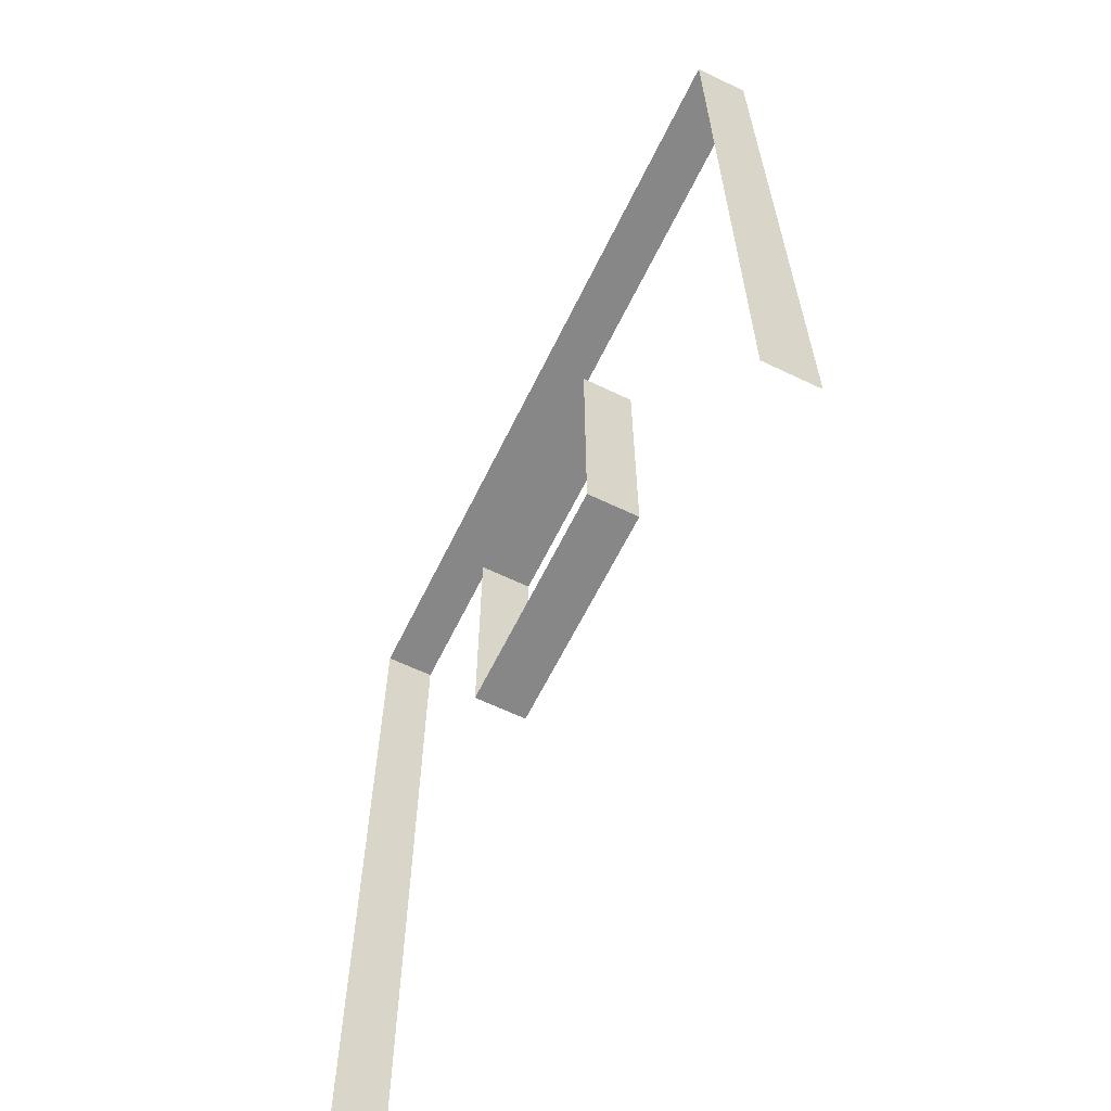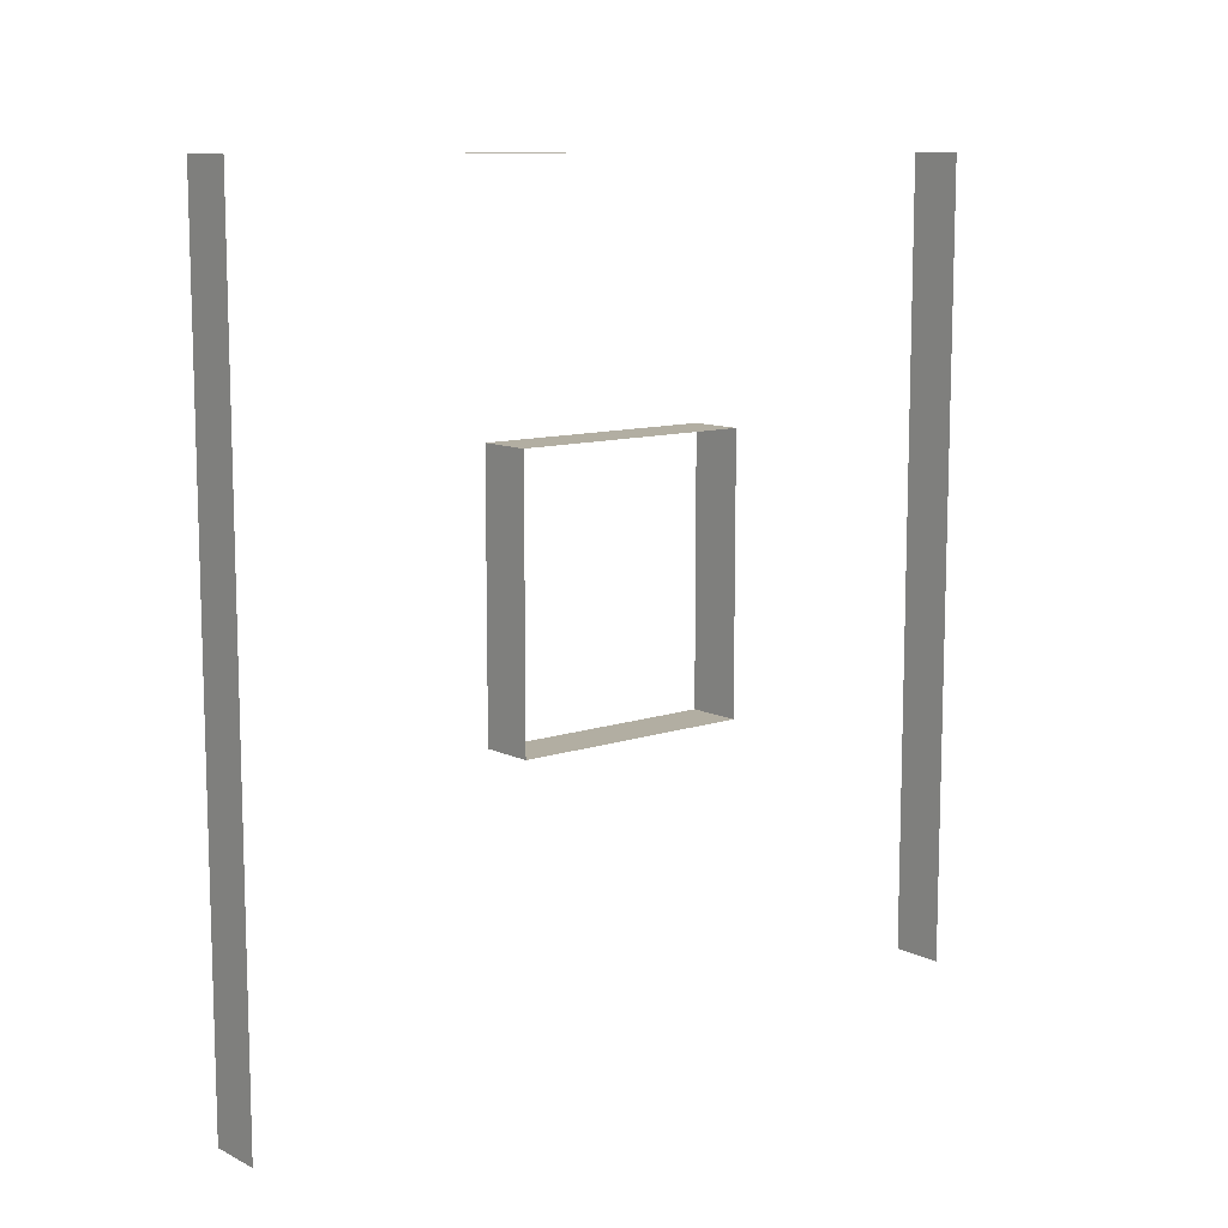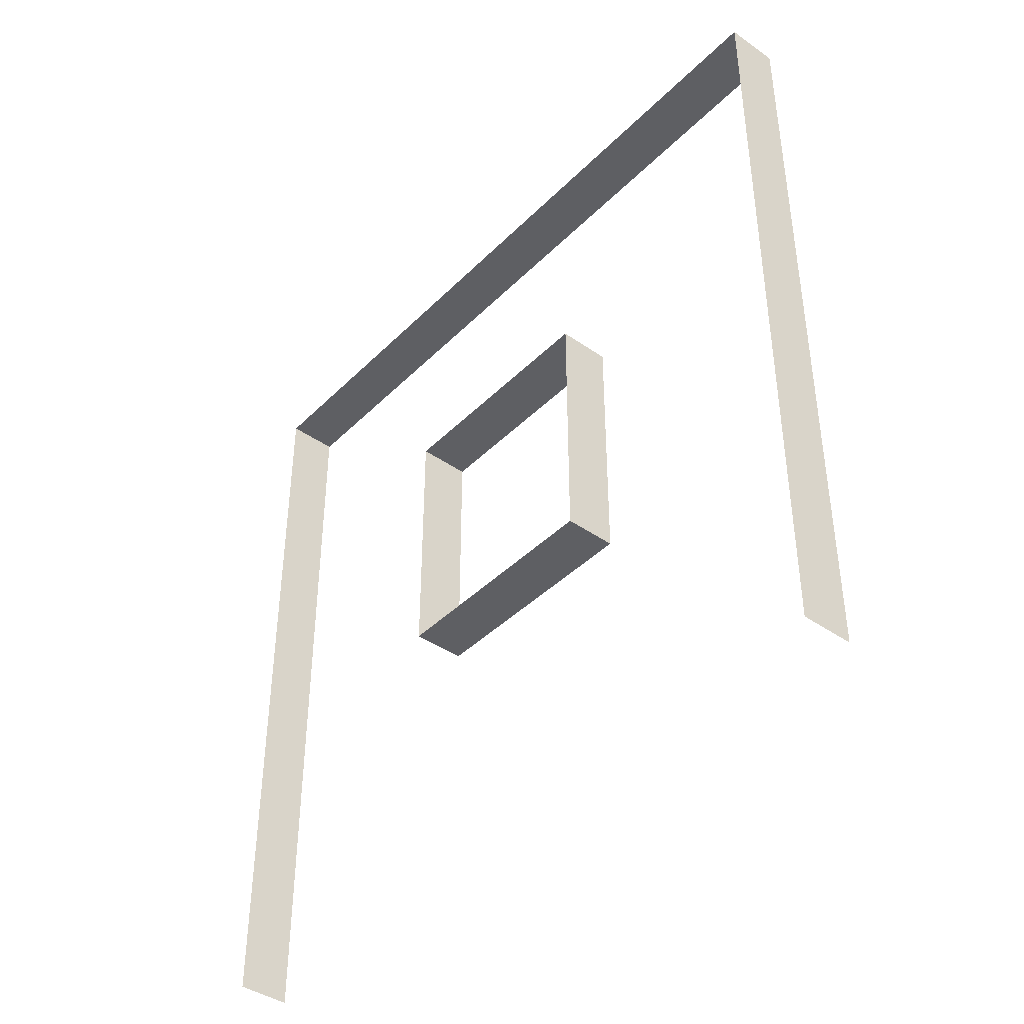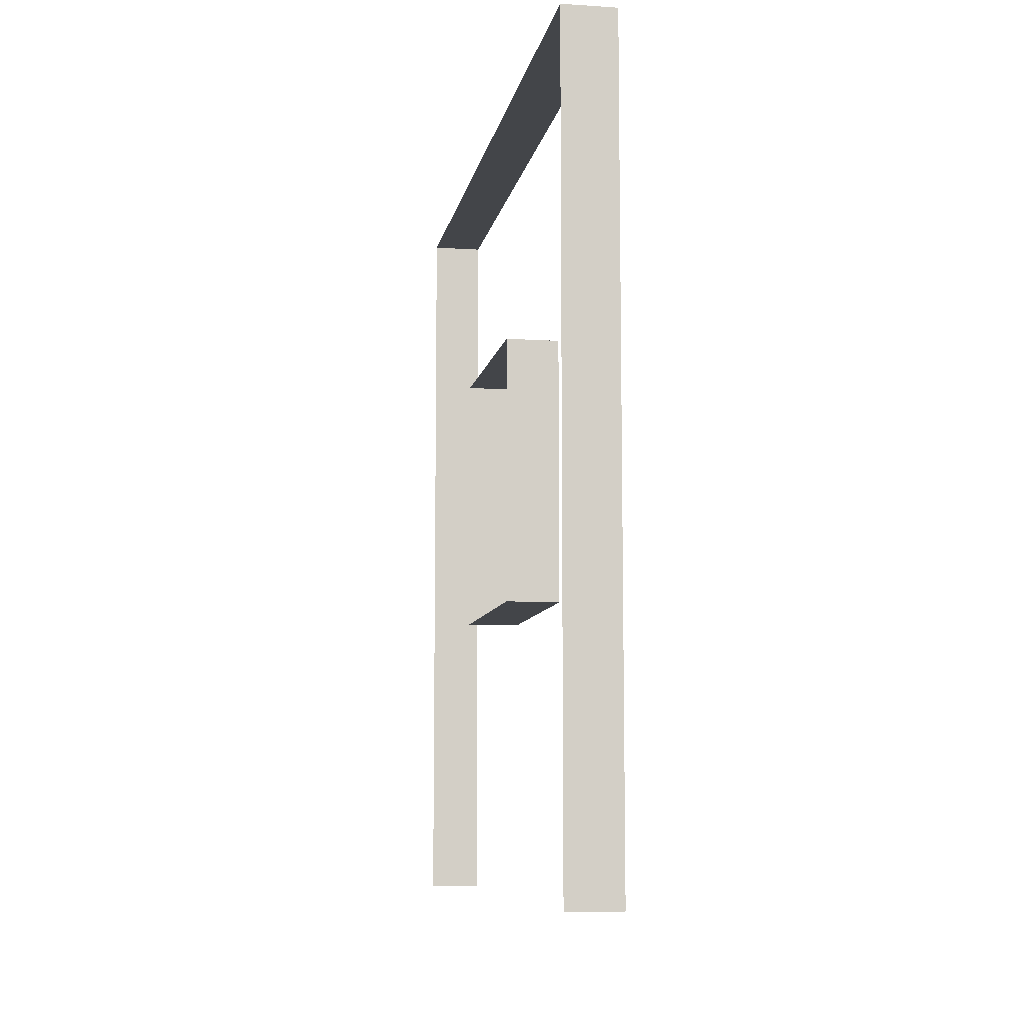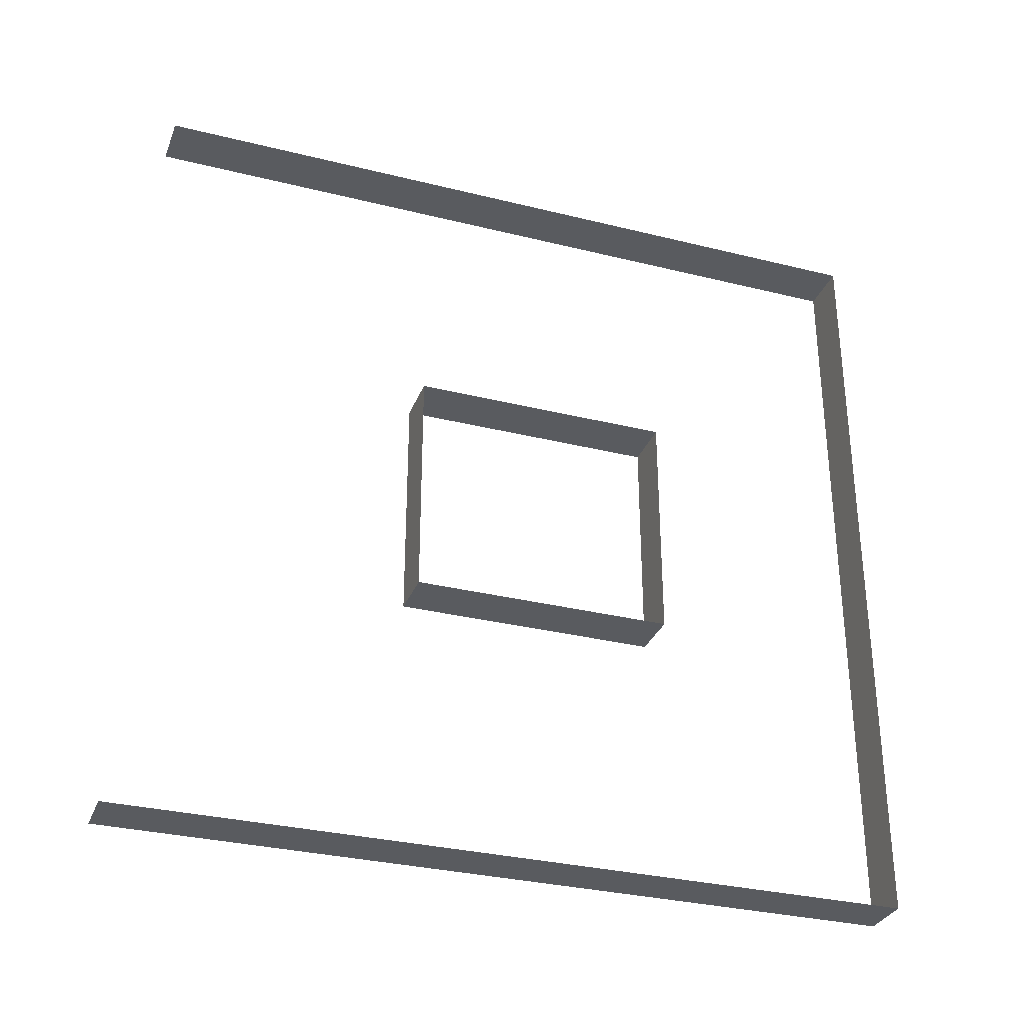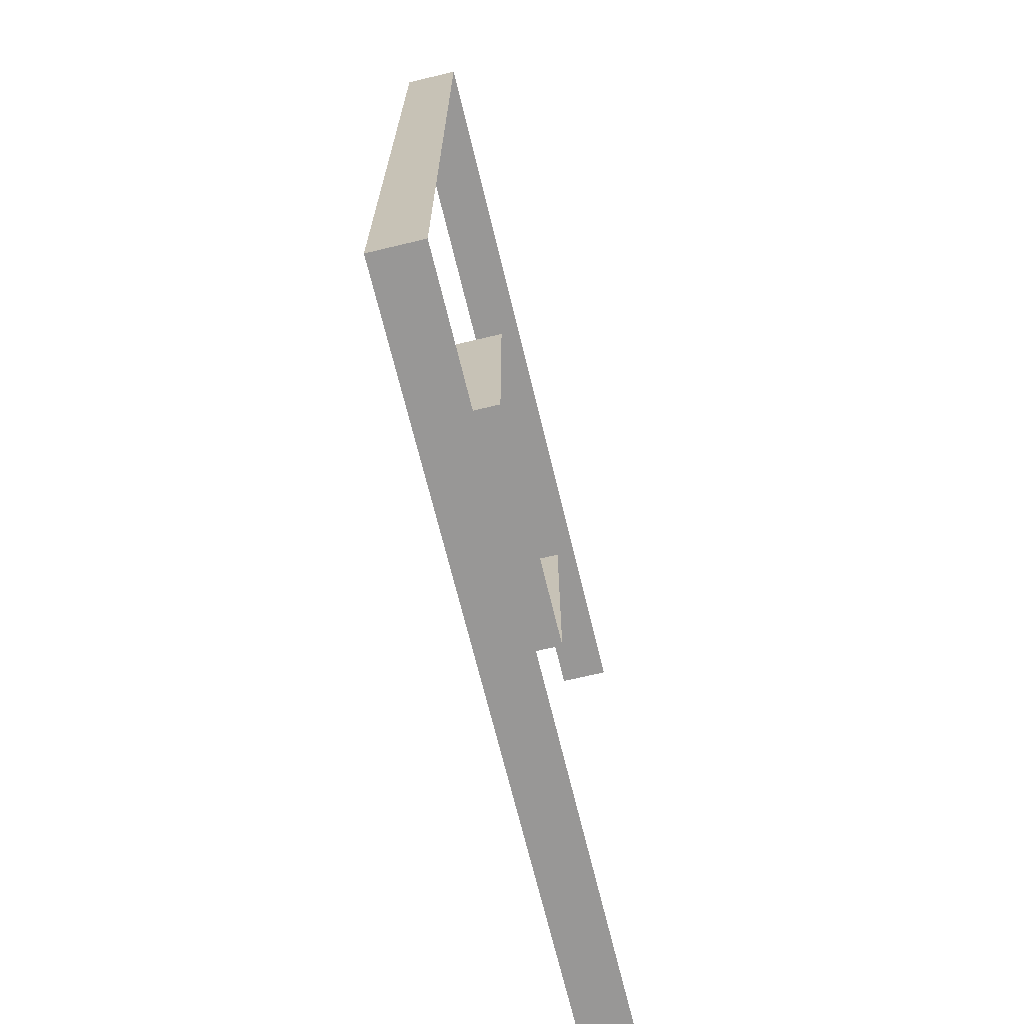
<metadata>
{"format":"obj","ext":"obj","renderer":"f3d","projection":"perspective","resolution":1024,"background":"white","views":[{"elev":-62.5,"azim":-26.0,"up":"+Y"},{"elev":10.7,"azim":-129.9,"up":"+Y"},{"elev":-41.6,"azim":139.8,"up":"+Y"},{"elev":-8.7,"azim":170.0,"up":"+Y"},{"elev":-31.7,"azim":70.7,"up":"+Z"},{"elev":-68.5,"azim":-166.4,"up":"+Z"}]}
</metadata>
<code>
v -4.773e-06 3 -7.735e-06
v -0.2 3 3
v -0.2 3 -7.942e-06
v -5.043e-06 3 3
v -4.773e-06 -5.478e-07 -7.607e-06
v -0.2 3 -7.942e-06
v -0.2 -5.478e-07 -7.814e-06
v -4.773e-06 3 -7.735e-06
v -0.2 -1.033e-06 3
v -5.043e-06 3 3
v -5.043e-06 -1.033e-06 3
v -0.2 3 3
v -4.068e-06 2.094 1.05
v -0.2 2.094 1.95
v -5.128e-06 2.094 1.95
v -0.2 2.094 1.05
v -4.068e-06 1.094 1.05
v -0.2 2.094 1.05
v -4.068e-06 2.094 1.05
v -0.2 1.094 1.05
v -5.128e-06 1.094 1.95
v -0.2 1.094 1.05
v -4.068e-06 1.094 1.05
v -0.2 1.094 1.95
v -5.128e-06 2.094 1.95
v -0.2 1.094 1.95
v -5.128e-06 1.094 1.95
v -0.2 2.094 1.95
g wall01_window1m_B_9940_996
f 1 3 2
f 2 4 1
f 5 7 6
f 6 8 5
f 9 11 10
f 10 12 9
f 13 15 14
f 14 16 13
f 17 19 18
f 18 20 17
f 21 23 22
f 22 24 21
f 25 27 26
f 26 28 25

</code>
